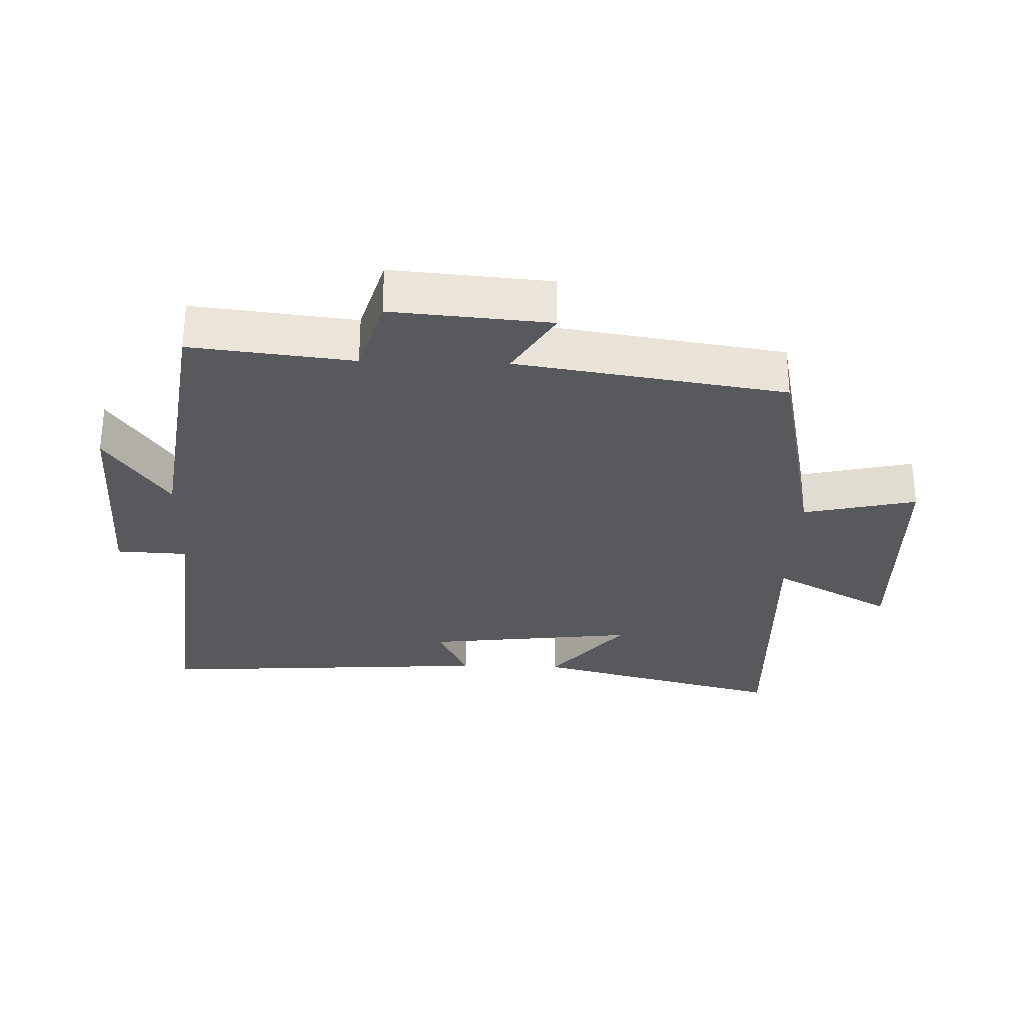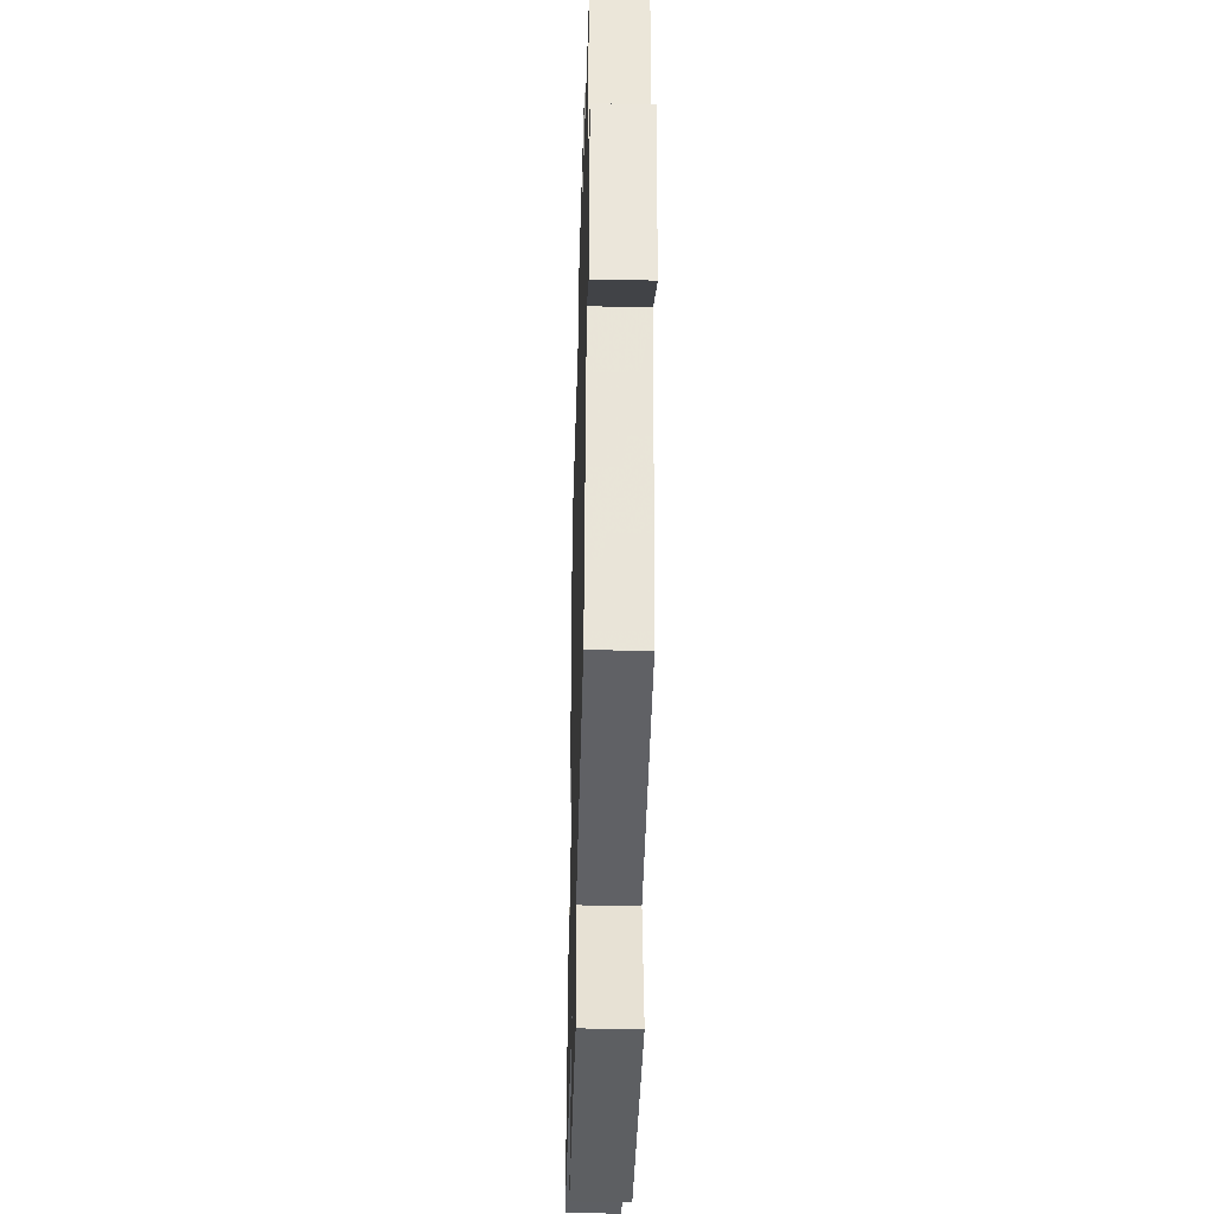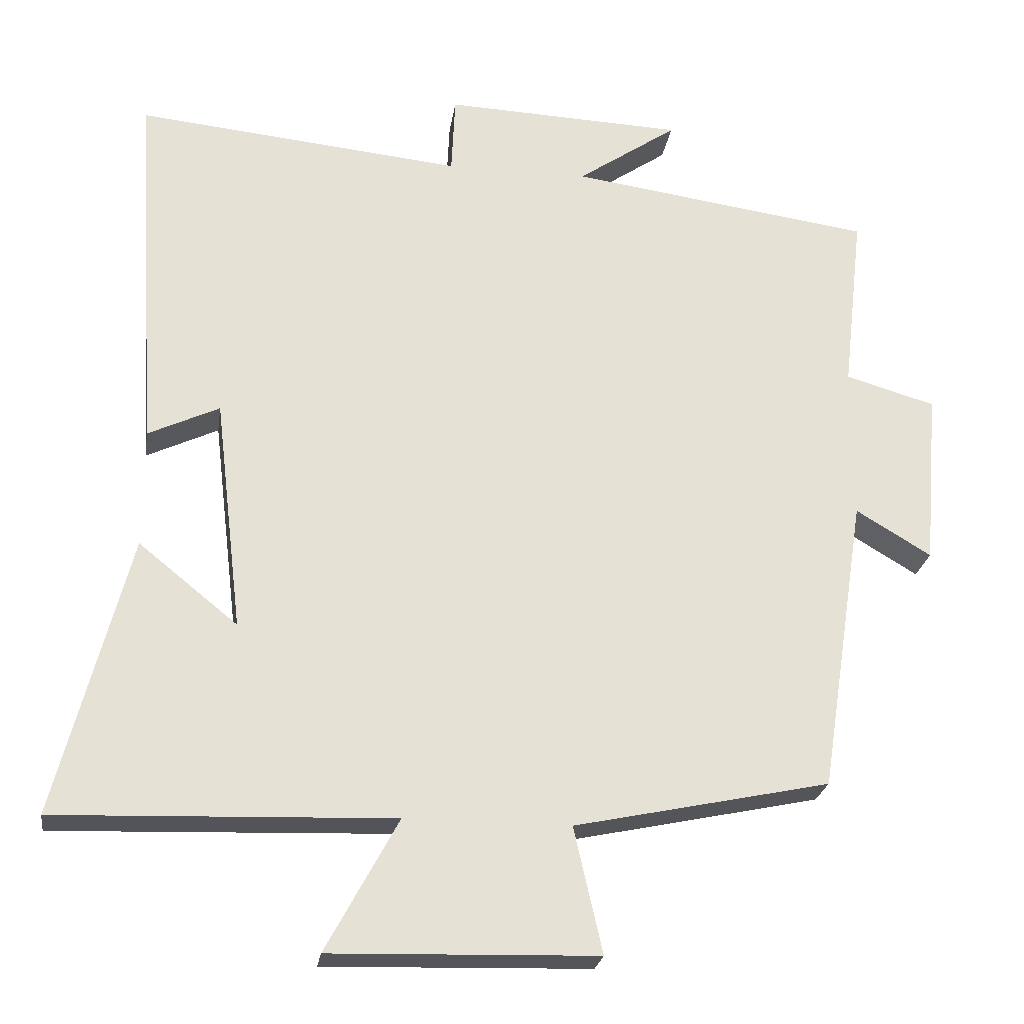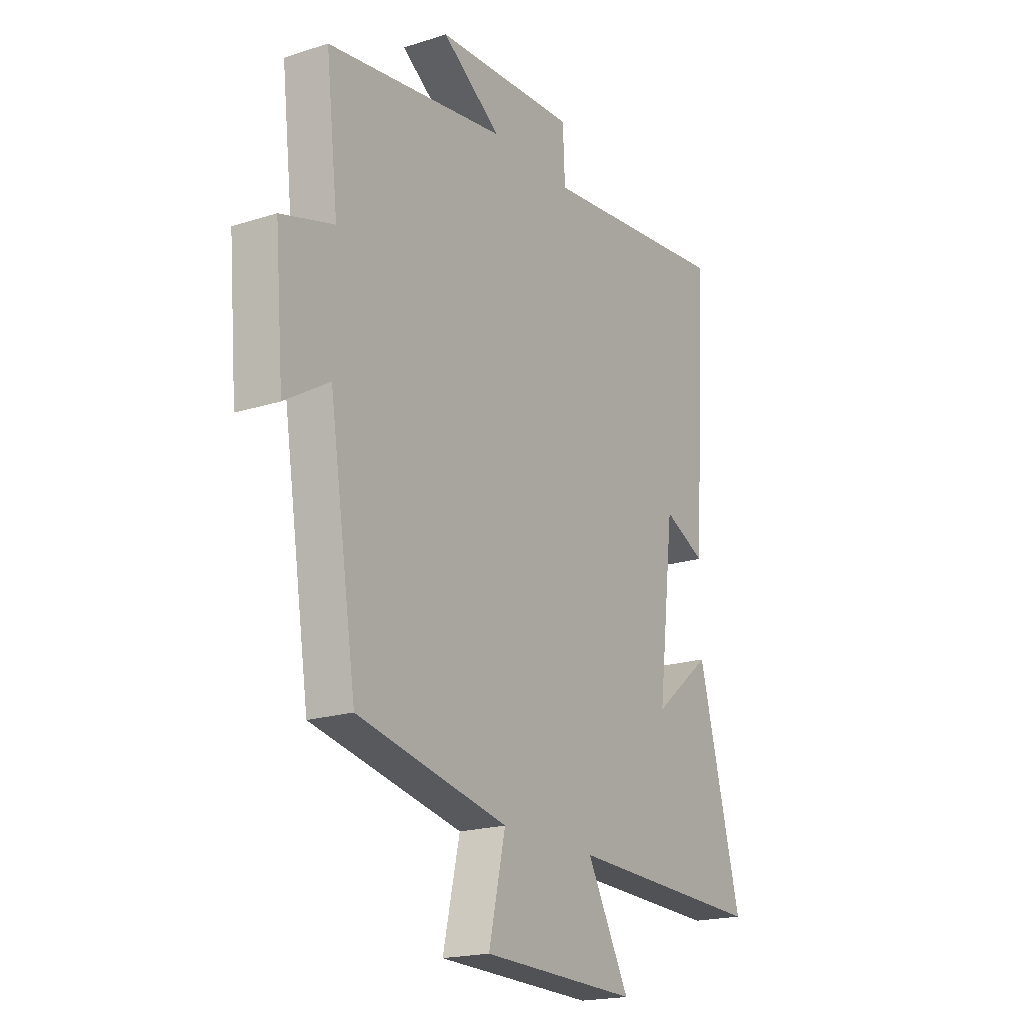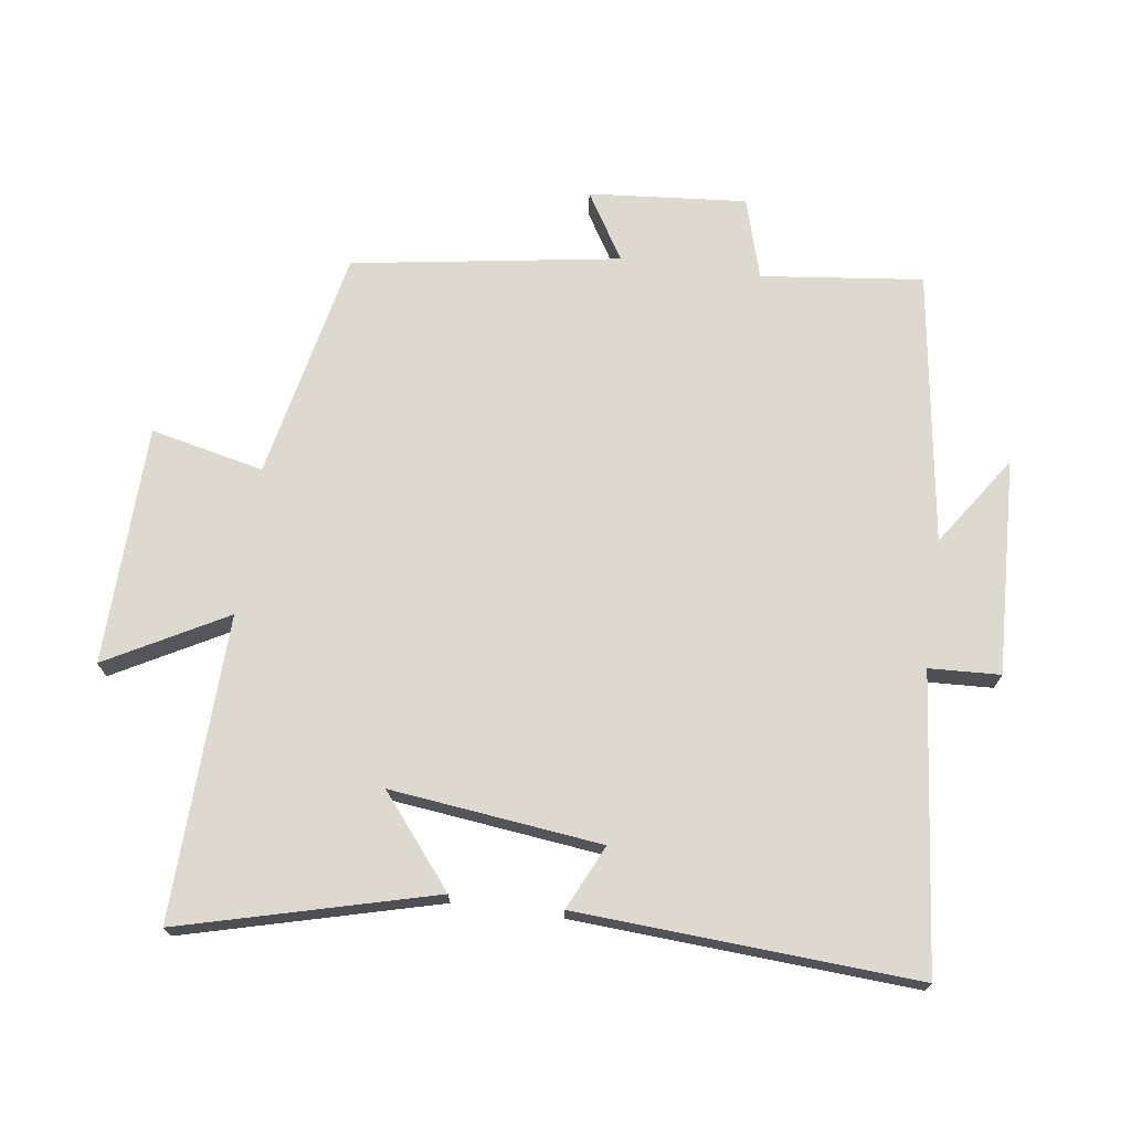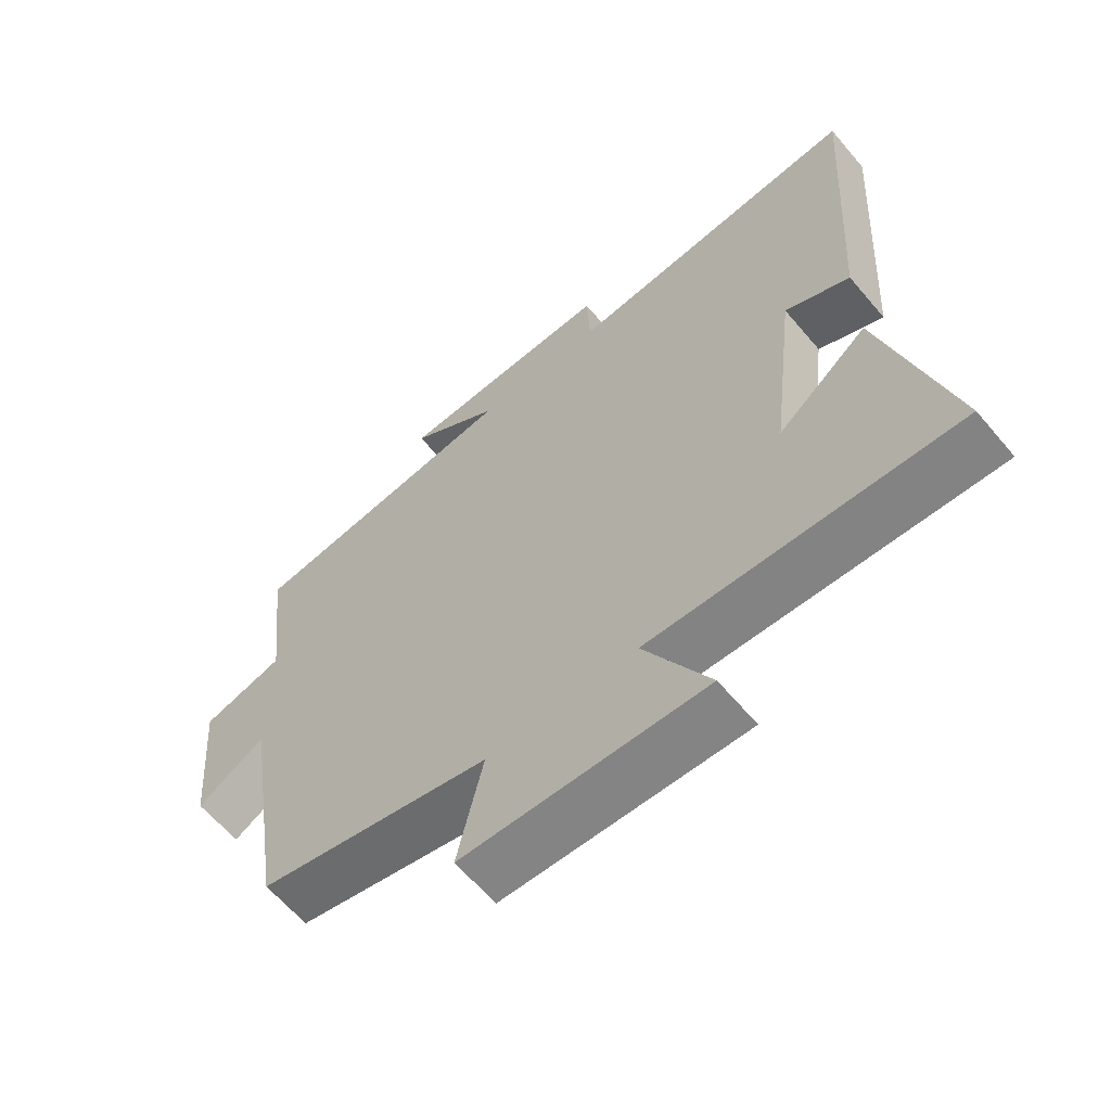
<metadata>
{"format":"obj","ext":"obj","renderer":"f3d","projection":"perspective","resolution":1024,"background":"white","views":[{"elev":-29.5,"azim":88.2,"up":"+Y"},{"elev":-38.2,"azim":88.4,"up":"+Z"},{"elev":-24.3,"azim":-8.3,"up":"+Z"},{"elev":-19.3,"azim":121.1,"up":"+Z"},{"elev":71.4,"azim":-82.2,"up":"+Y"},{"elev":-62.6,"azim":-139.9,"up":"+Z"}]}
</metadata>
<code>
v 0.528 0.07 0.441
v 0.5 0.07 0.195
v 0.623 0.07 0.159
v 0.603 0.07 -0.081
v 0.5 0.07 -0.019
v 0.437 0.07 -0.426
v 0.087 0.07 -0.5
v 0.126 0.07 -0.672
v -0.238 0.07 -0.682
v -0.139 0.07 -0.5
v -0.6 0.07 -0.516
v -0.5 0.07 -0.132
v -0.364 0.07 -0.242
v -0.402 0.07 0.078
v -0.5 0.07 0.032
v -0.532 0.07 0.546
v -0.084 0.07 0.5
v -0.079 0.07 0.608
v 0.249 0.07 0.594
v 0.112 0.07 0.5
v 0.528 0 0.441
v 0.5 0 0.195
v 0.623 0 0.159
v 0.603 0 -0.081
v 0.5 0 -0.019
v 0.437 0 -0.426
v 0.087 0 -0.5
v 0.126 0 -0.672
v -0.238 0 -0.682
v -0.139 0 -0.5
v -0.6 0 -0.516
v -0.5 0 -0.132
v -0.364 0 -0.242
v -0.402 0 0.078
v -0.5 0 0.032
v -0.532 0 0.546
v -0.084 0 0.5
v -0.079 0 0.608
v 0.249 0 0.594
v 0.112 0 0.5
f 17 18 19 20
f 17 20 1 2
f 14 15 16 17
f 13 14 17 2
f 10 11 12 13
f 10 13 2 3
f 7 8 9 10
f 5 6 7 10
f 5 10 3
f 3 4 5
f 40 39 38 37
f 22 21 40 37
f 37 36 35 34
f 22 37 34 33
f 33 32 31 30
f 23 22 33 30
f 30 29 28 27
f 30 27 26 25
f 23 30 25
f 25 24 23
f 1 21 22 2
f 2 22 23 3
f 3 23 24 4
f 4 24 25 5
f 5 25 26 6
f 6 26 27 7
f 7 27 28 8
f 8 28 29 9
f 9 29 30 10
f 10 30 31 11
f 11 31 32 12
f 12 32 33 13
f 13 33 34 14
f 14 34 35 15
f 15 35 36 16
f 16 36 37 17
f 17 37 38 18
f 18 38 39 19
f 19 39 40 20
f 20 40 21 1

</code>
